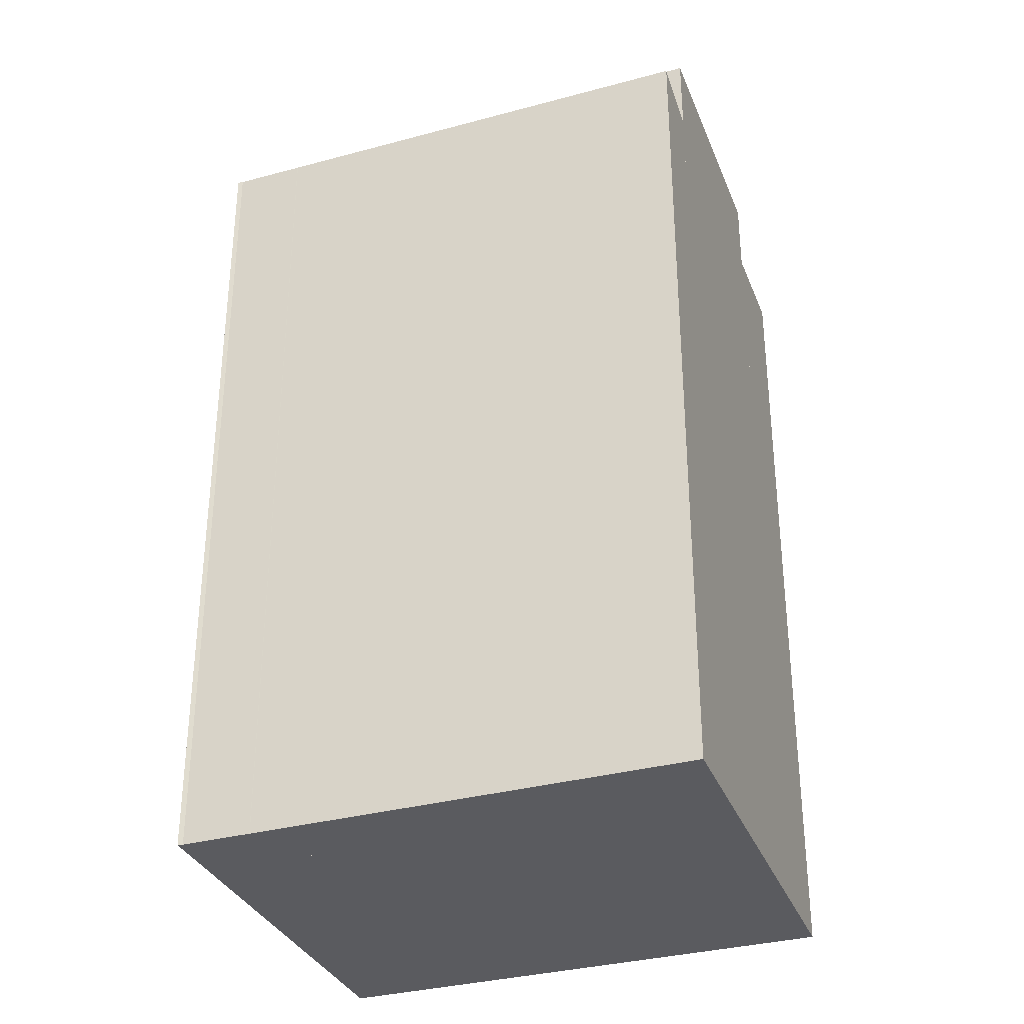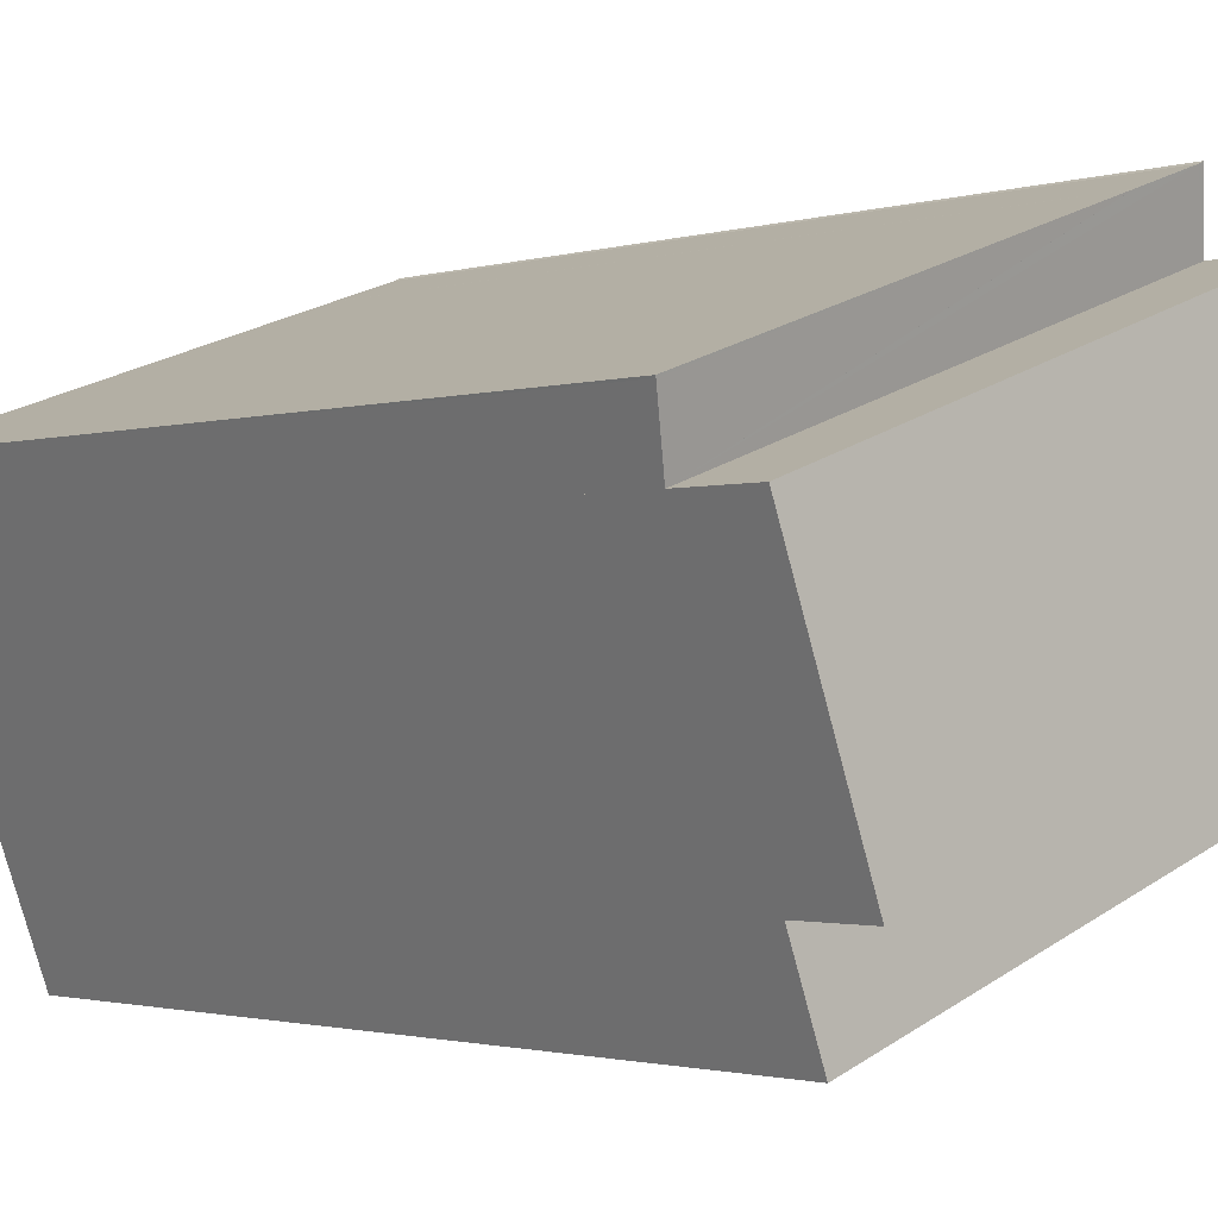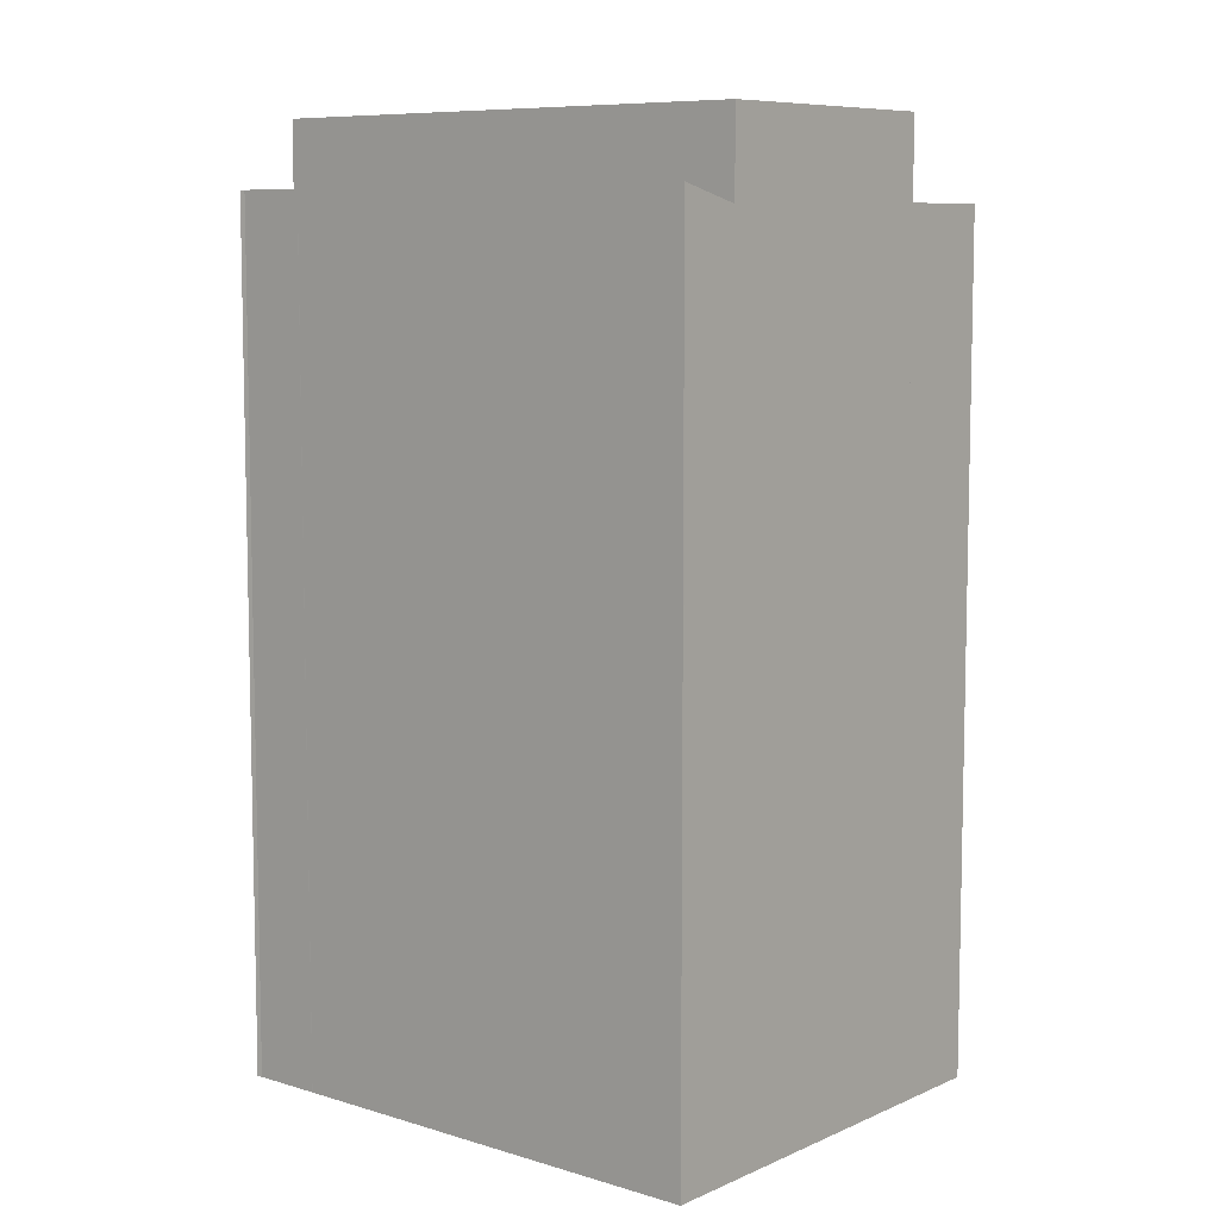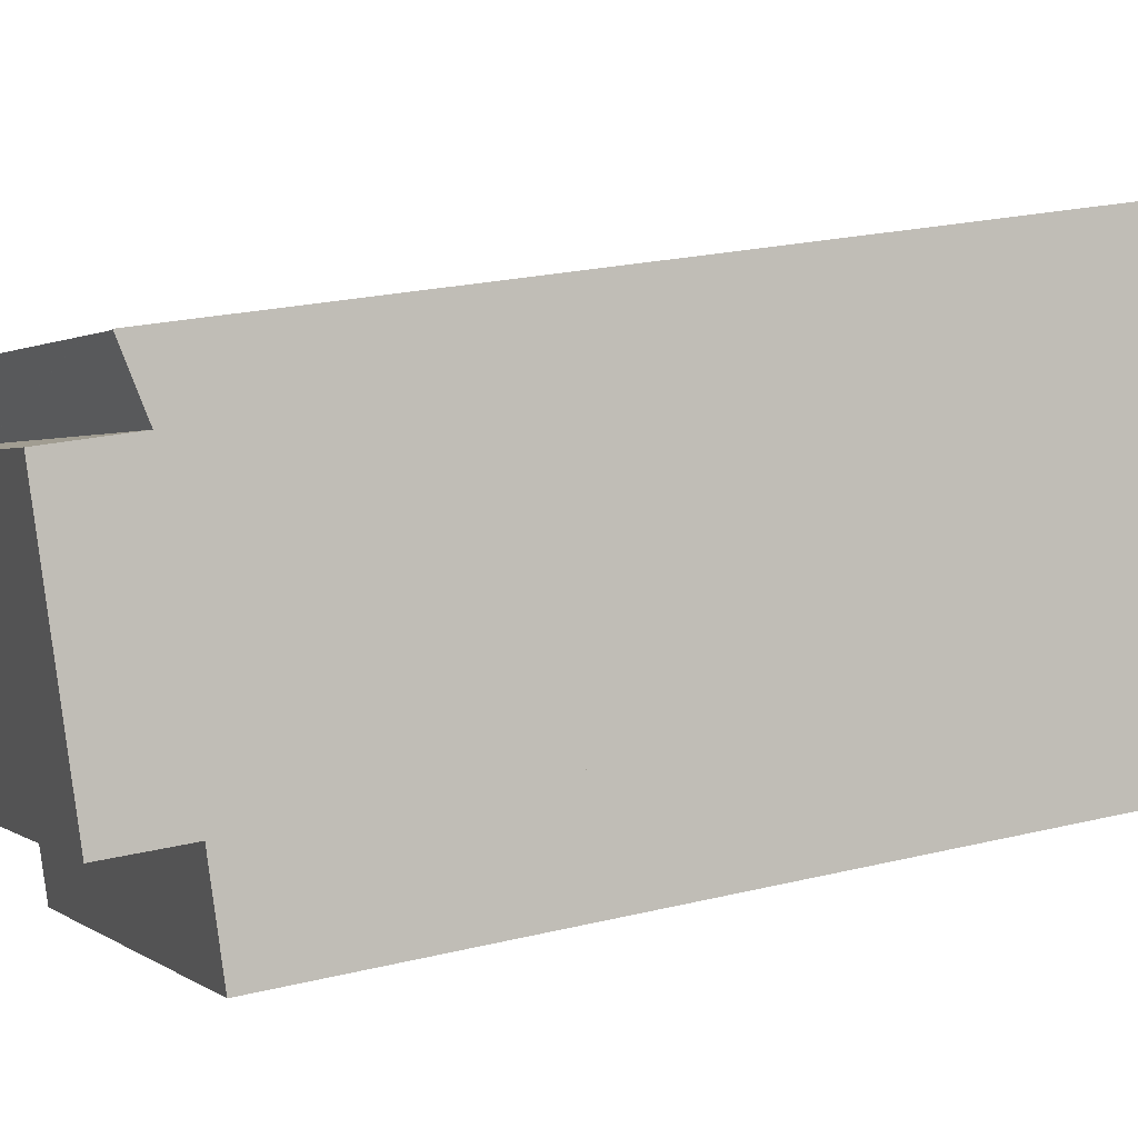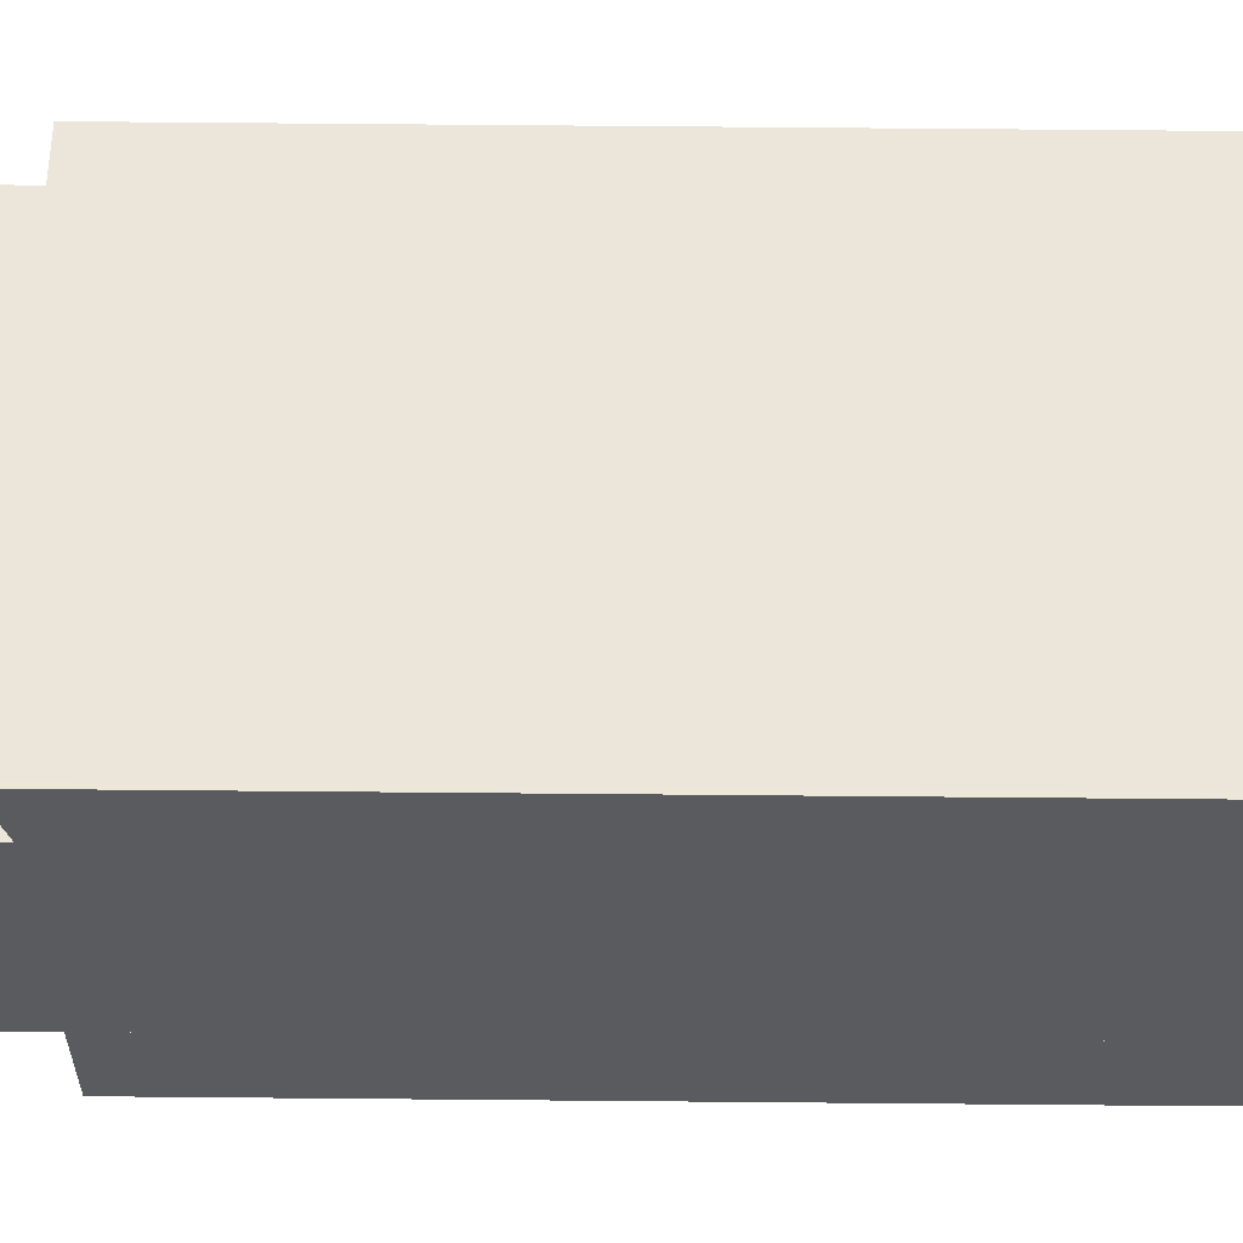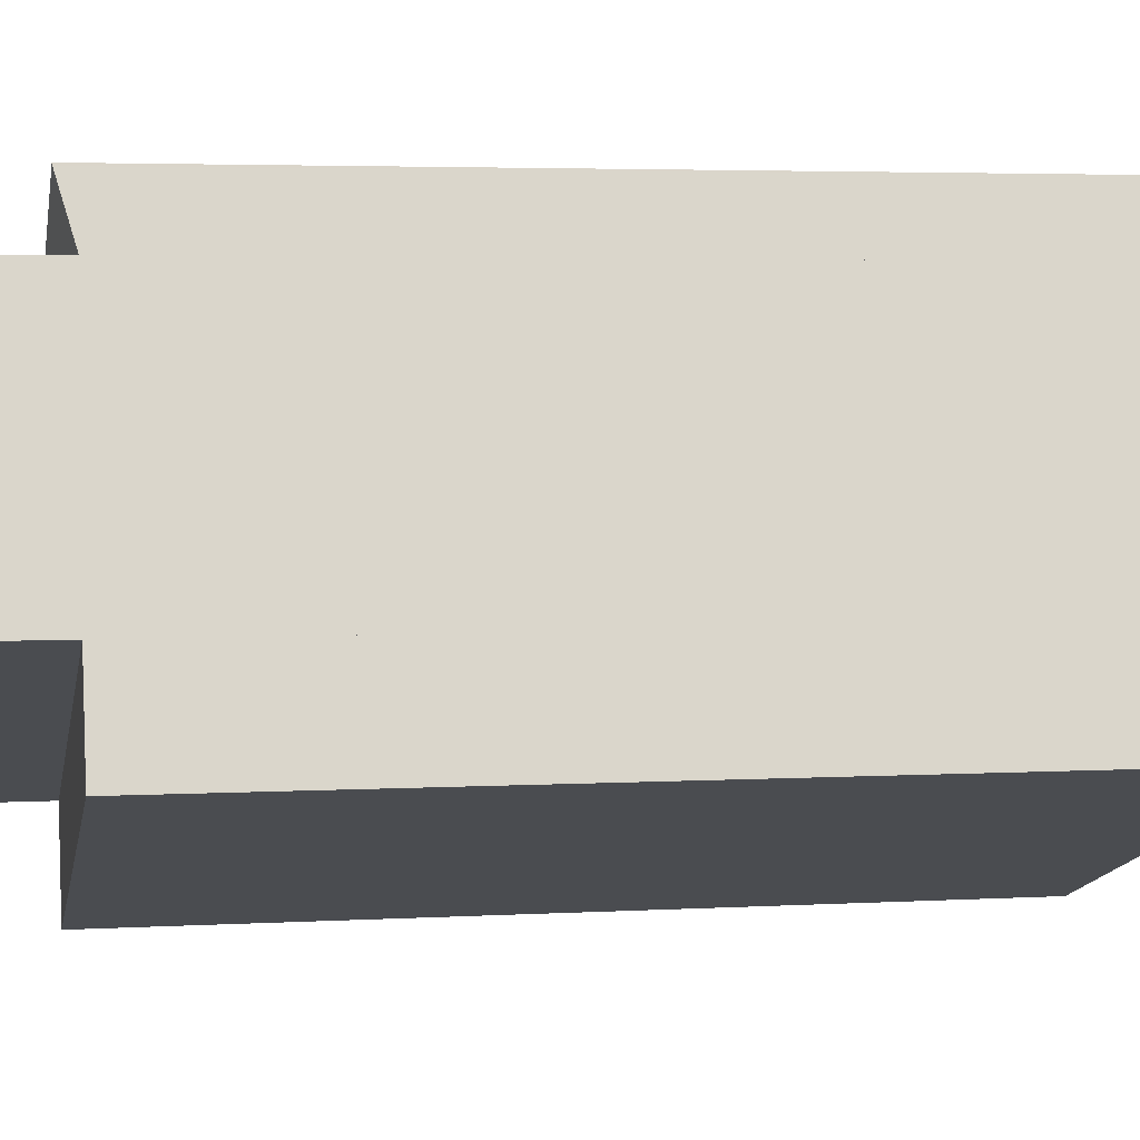
<metadata>
{"format":"obj","ext":"obj","renderer":"f3d","projection":"perspective","resolution":1024,"background":"white","views":[{"elev":-33.3,"azim":39.7,"up":"+Y"},{"elev":-1.6,"azim":137.7,"up":"+Z"},{"elev":8.1,"azim":59.7,"up":"+Y"},{"elev":22.0,"azim":-113.3,"up":"+Z"},{"elev":76.6,"azim":-89.5,"up":"+Z"},{"elev":3.8,"azim":-101.0,"up":"+Z"}]}
</metadata>
<code>
v  4.364 25.47 12.33
v  4.284 25.45 12.28
v  4.309 25.47 12.36
v  3.65 24.96 10.47
v  4.453 25.46 12.28
v  18.52 24.96 5.252
v  6.463 25.46 11.58
v  6.476 25.46 11.58
v  8.996 25.46 10.7
v  19.19 25.45 7.073
v  19.21 25.47 7.128
v  6.476 -7.088e-16 11.58
v  19.21 -4.365e-16 7.128
v  8.996 -6.549e-16 10.7
v  6.463 -7.091e-16 11.58
v  4.453 -7.521e-16 12.28
v  18.52 -3.216e-16 5.252
v  19.19 -4.331e-16 7.073
v  3.65 -6.409e-16 10.47
v  4.309 -7.566e-16 12.36
v  4.284 -7.522e-16 12.28
v  4.364 -7.549e-16 12.33
v  14.66 25.08 -5.177
v  1.023 25.08 2.933
v  15.75 25.08 -2.234
v  0 25.08 1.536e-15
v  0 0 0
v  1.023 -1.796e-16 2.933
v  15.75 1.368e-16 -2.234
v  14.66 3.17e-16 -5.177
v  15.75 27.48 -2.234
v  3.65 27.48 10.47
v  18.52 27.48 5.252
v  1.023 27.48 2.933
g defaultobject
f 1 2 3
f 2 1 4
f 4 1 5
f 4 5 6
f 6 5 7
f 6 7 8
f 6 8 9
f 6 9 10
f 10 9 11
f 12 9 8
f 9 12 11
f 11 12 13
f 13 12 14
f 15 8 7
f 8 15 12
f 16 7 5
f 7 16 15
f 13 10 11
f 10 13 6
f 6 13 17
f 17 13 18
f 17 4 6
f 4 17 19
f 2 20 3
f 20 2 4
f 20 4 19
f 20 19 21
f 20 1 3
f 1 20 5
f 5 20 16
f 16 20 22
f 17 21 19
f 21 17 16
f 21 16 22
f 21 22 20
f 16 17 15
f 15 17 12
f 12 17 14
f 14 17 18
f 14 18 13
f 23 24 25
f 24 23 26
f 27 24 26
f 24 27 28
f 28 25 24
f 25 28 29
f 29 23 25
f 23 29 30
f 30 26 23
f 26 30 27
f 27 29 28
f 29 27 30
f 31 32 33
f 32 31 34
f 28 32 34
f 32 28 19
f 19 33 32
f 33 19 17
f 17 31 33
f 31 17 29
f 29 34 31
f 34 29 28
f 28 17 19
f 17 28 29

</code>
